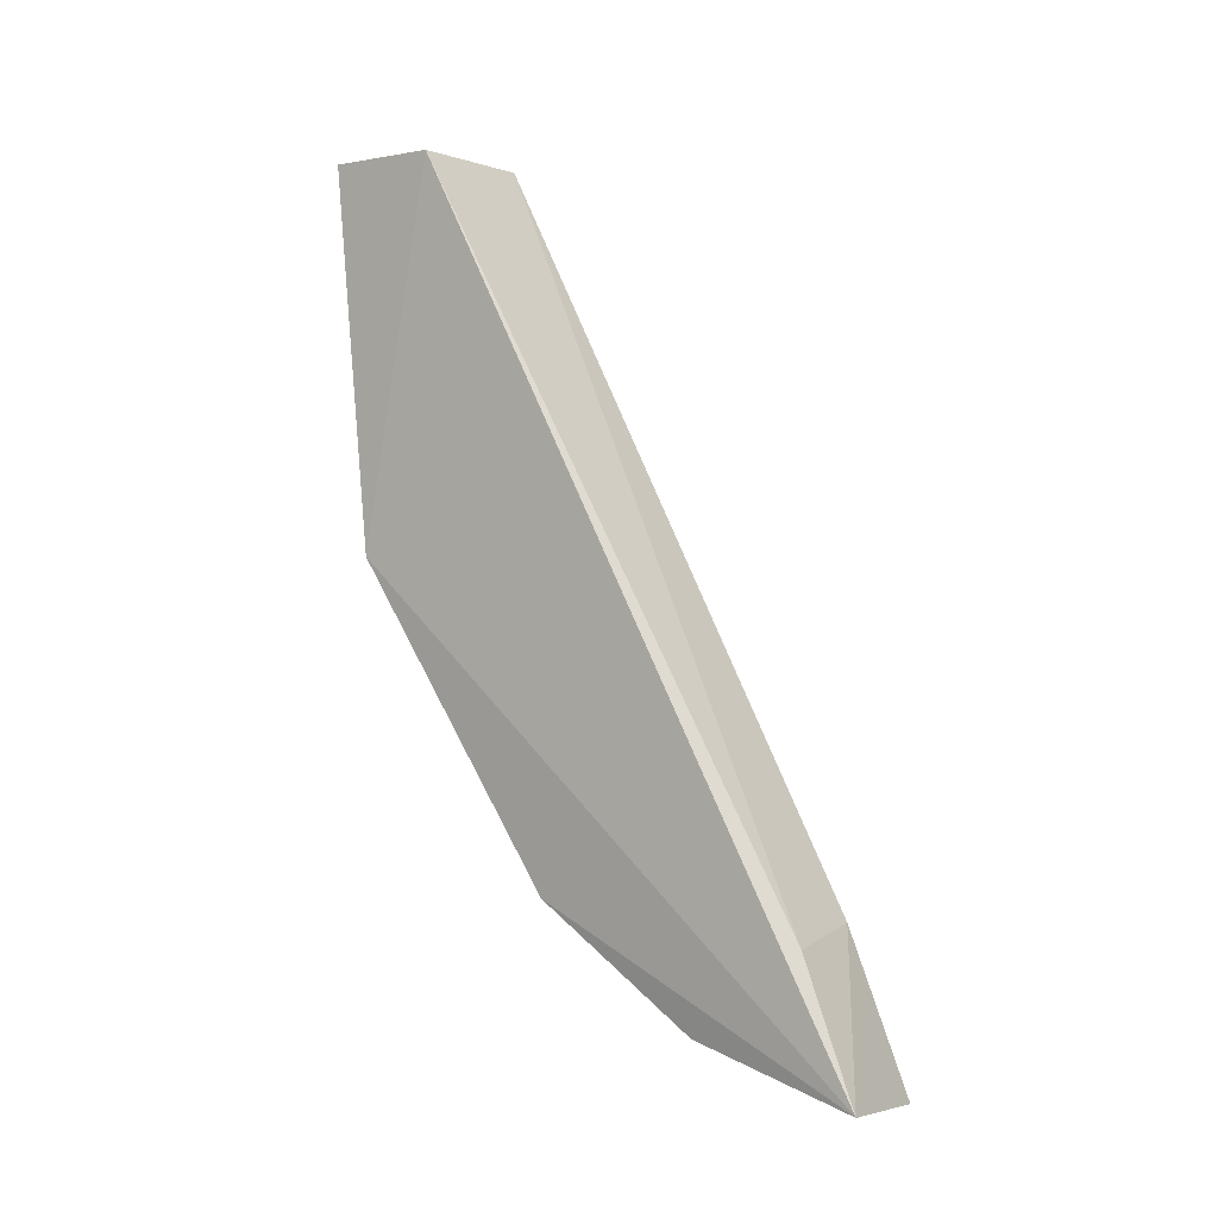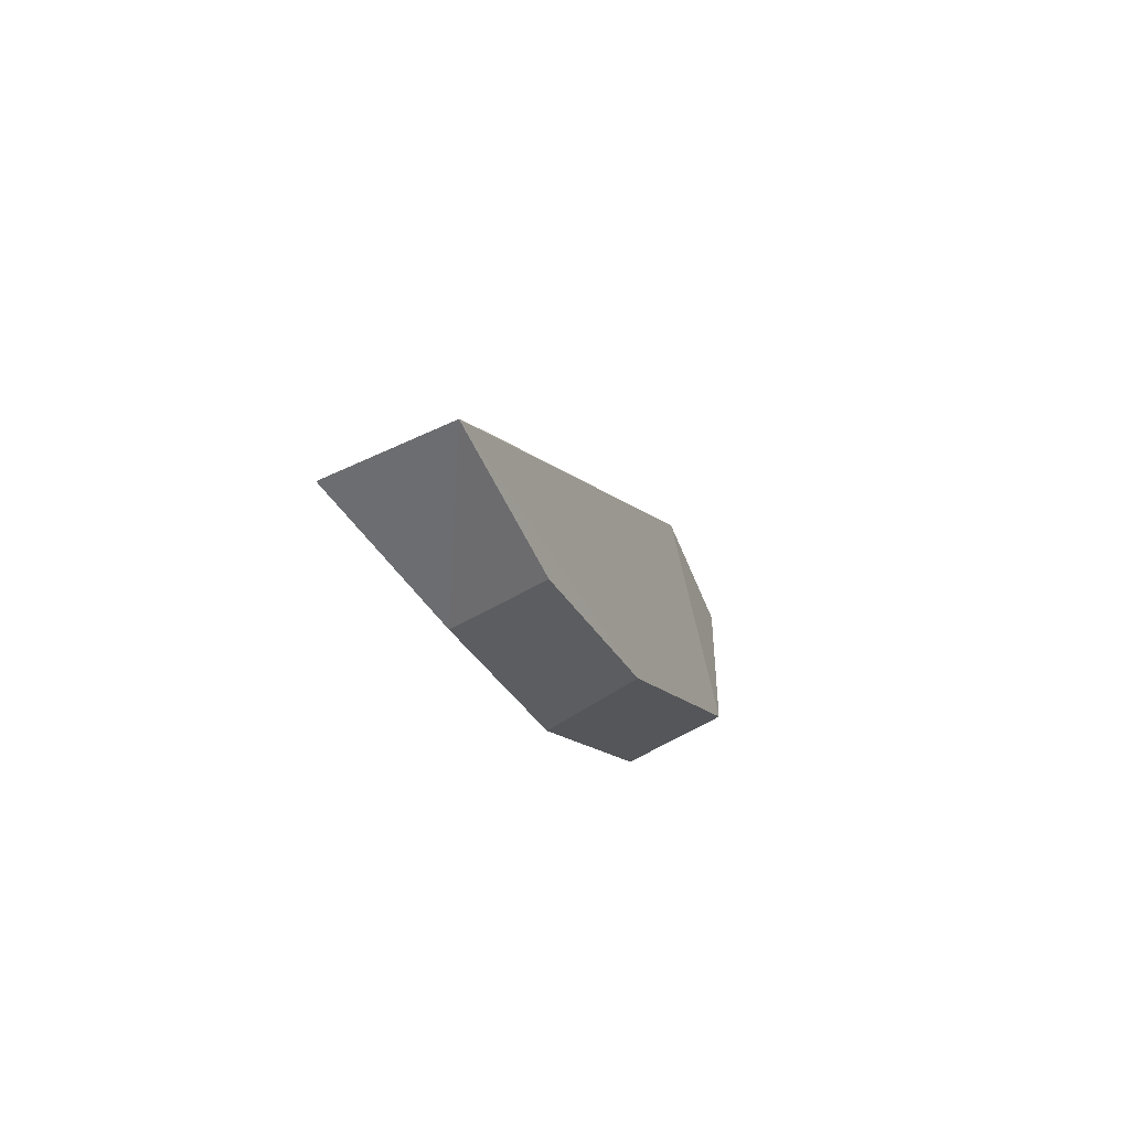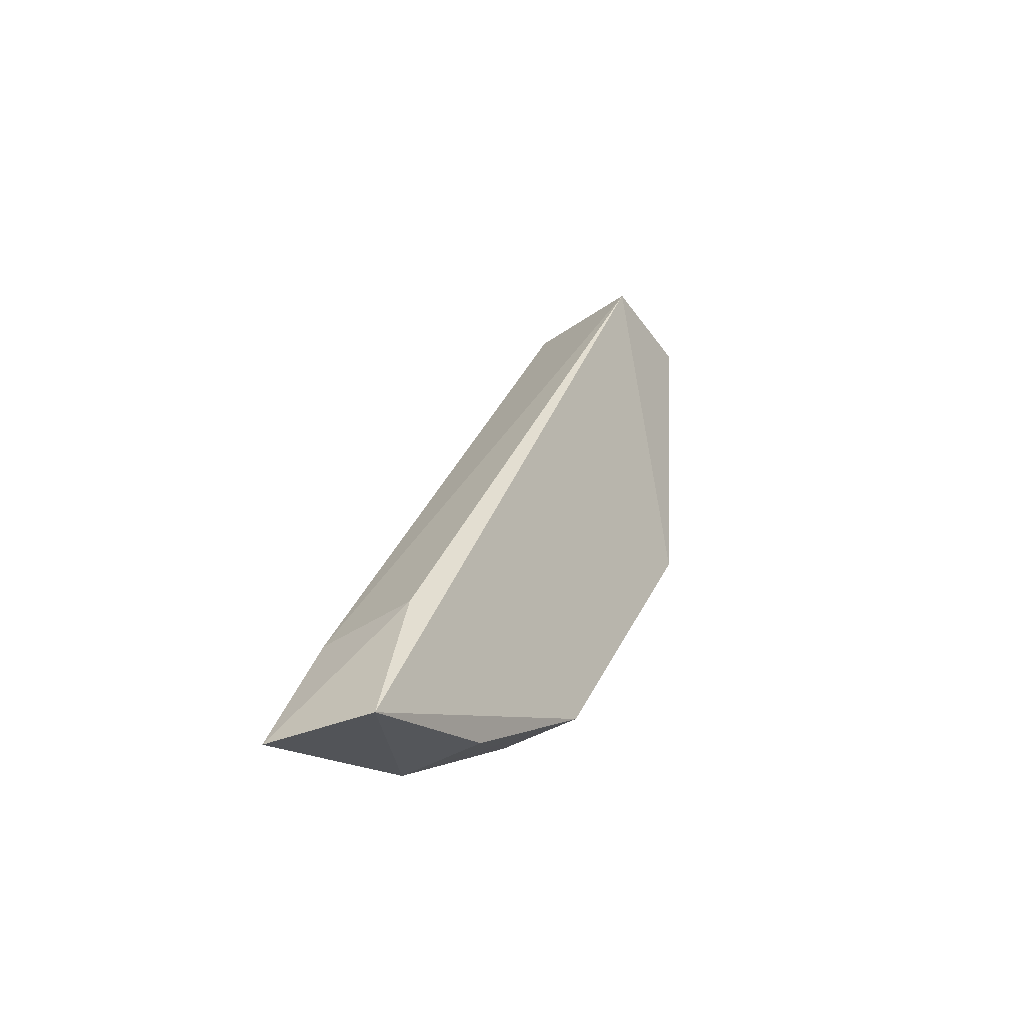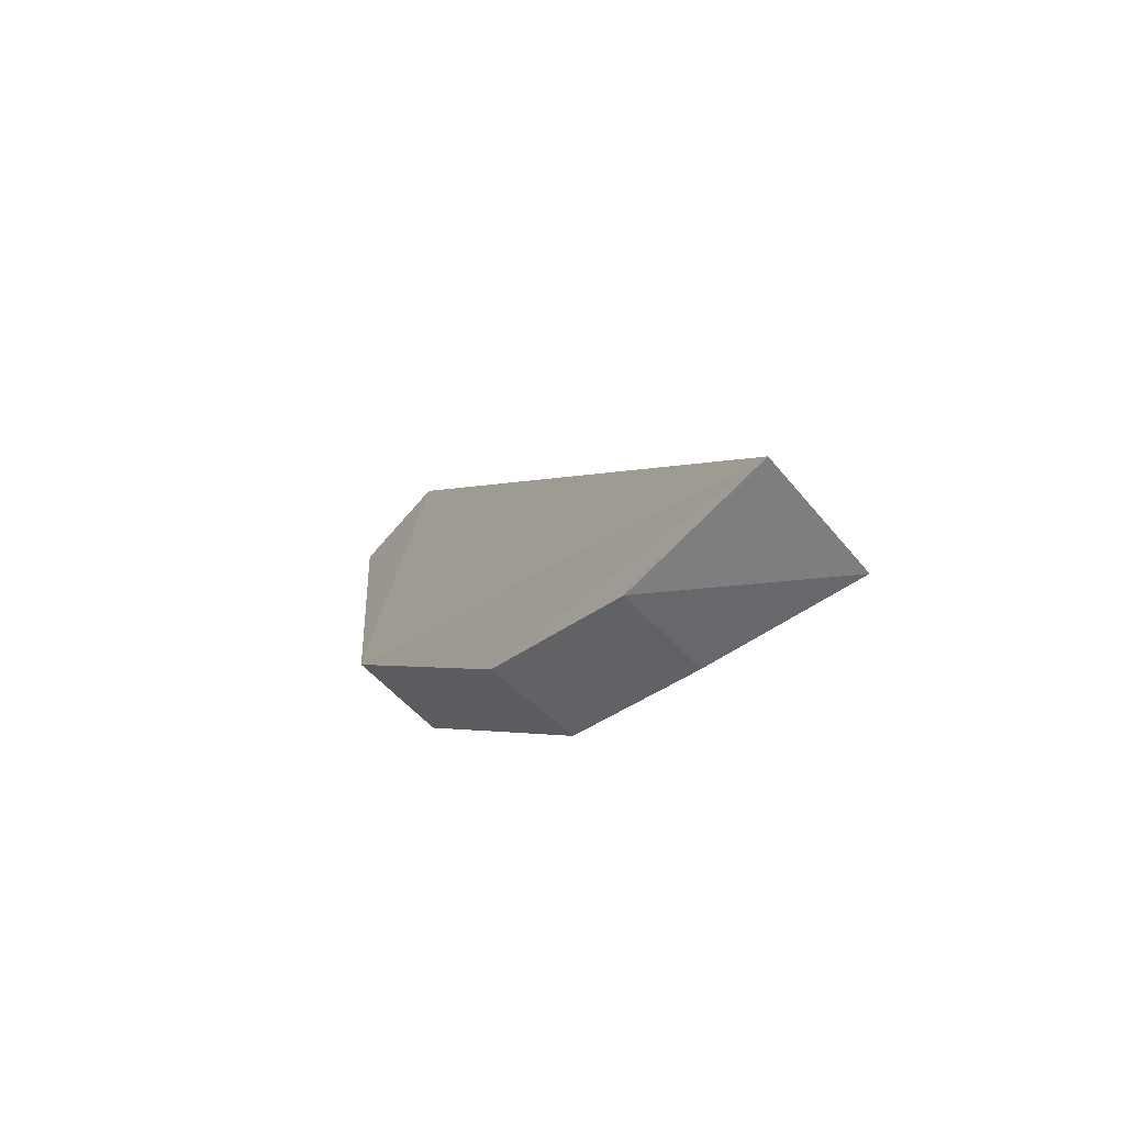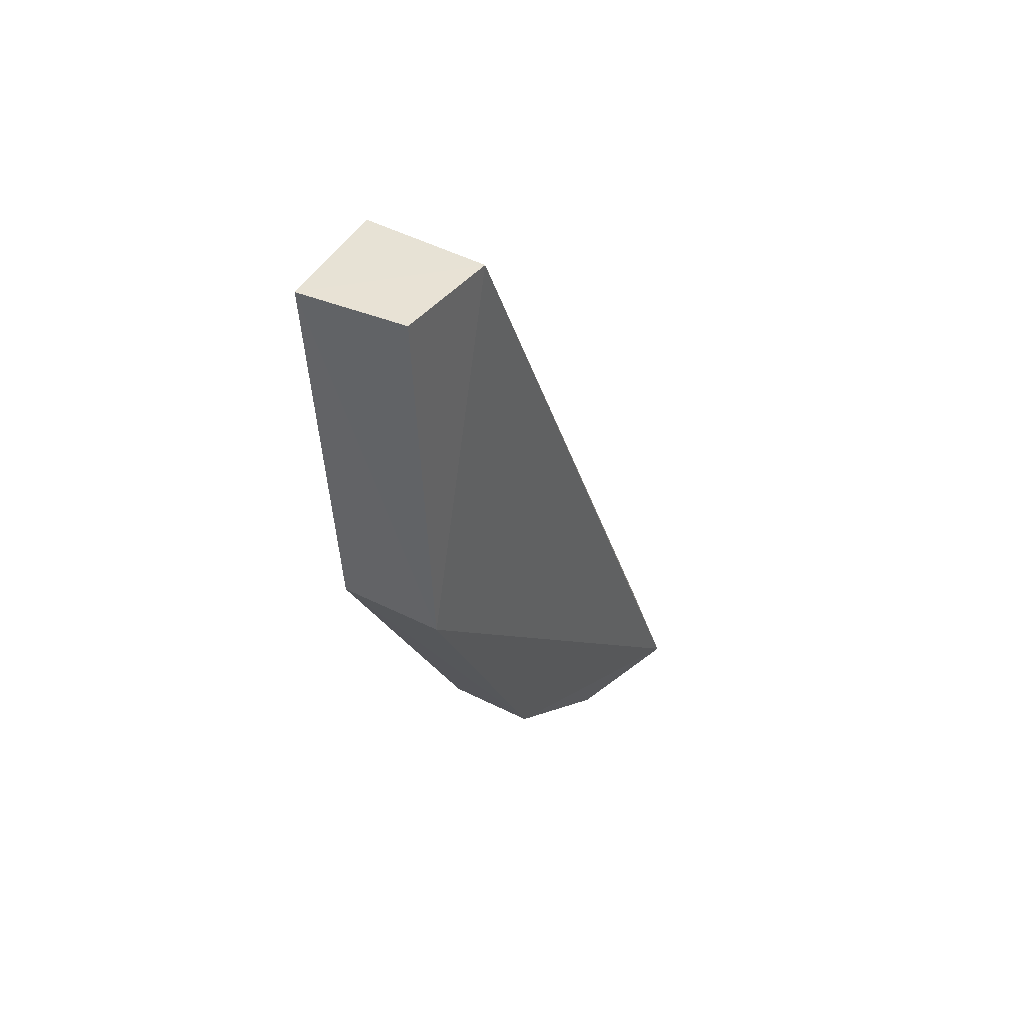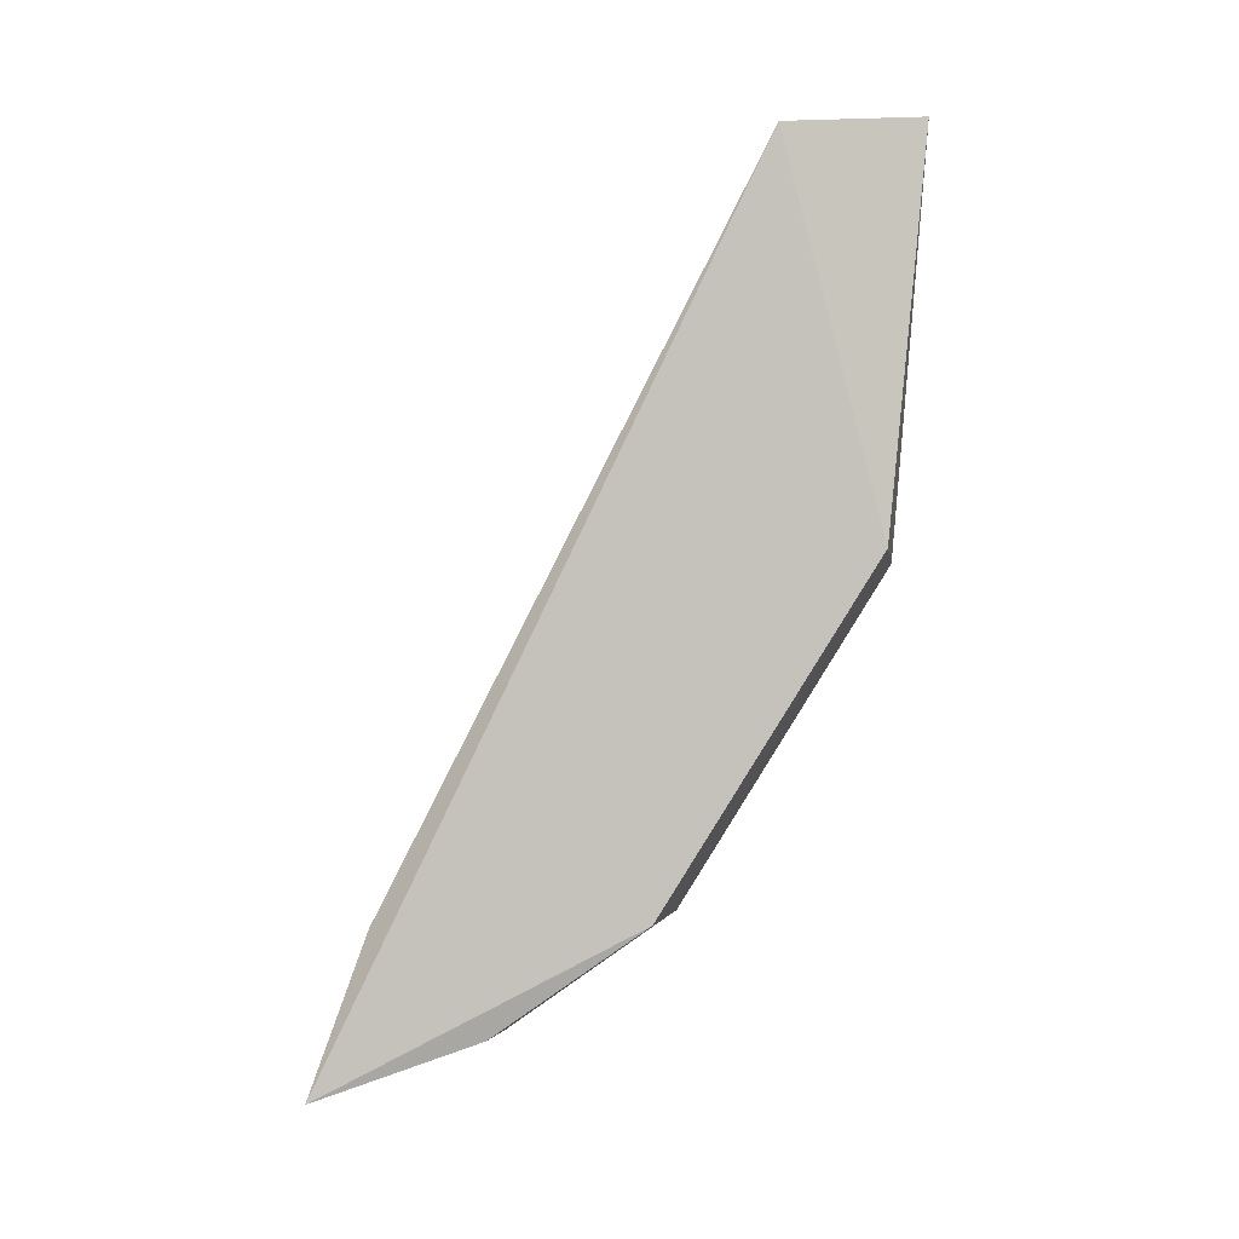
<metadata>
{"format":"obj","ext":"obj","renderer":"f3d","projection":"perspective","resolution":1024,"background":"white","views":[{"elev":-1.0,"azim":121.9,"up":"+Y"},{"elev":-70.5,"azim":-152.1,"up":"+Y"},{"elev":-40.0,"azim":-144.4,"up":"+Y"},{"elev":-69.7,"azim":134.1,"up":"+Y"},{"elev":40.6,"azim":29.1,"up":"+Y"},{"elev":-2.3,"azim":-81.3,"up":"+Y"}]}
</metadata>
<code>
v 0.06005 -0.04703 0.1512
v 0.0596 -0.07333 0.1426
v 0.06047 -0.0793 0.1303
v 0.05588 -0.0797 0.1305
v 0.05595 -0.06115 0.15
v 0.05972 -0.07757 0.1366
v 0.05552 -0.04704 0.1465
v 0.05991 -0.0614 0.15
v 0.05604 -0.07354 0.1422
v 0.06041 -0.04706 0.147
v 0.05636 -0.07382 0.1325
v 0.0559 -0.04699 0.1514
v 0.05629 -0.07749 0.1366
v 0.06005 -0.0743 0.1324
f 6 3 2
f 6 4 3
f 8 2 3
f 8 5 2
f 9 2 5
f 9 6 2
f 9 7 4
f 9 5 7
f 10 8 3
f 10 1 8
f 11 3 4
f 11 4 7
f 12 7 5
f 12 10 7
f 12 1 10
f 12 8 1
f 12 5 8
f 13 9 4
f 13 4 6
f 13 6 9
f 14 10 3
f 14 3 11
f 14 11 7
f 14 7 10

</code>
